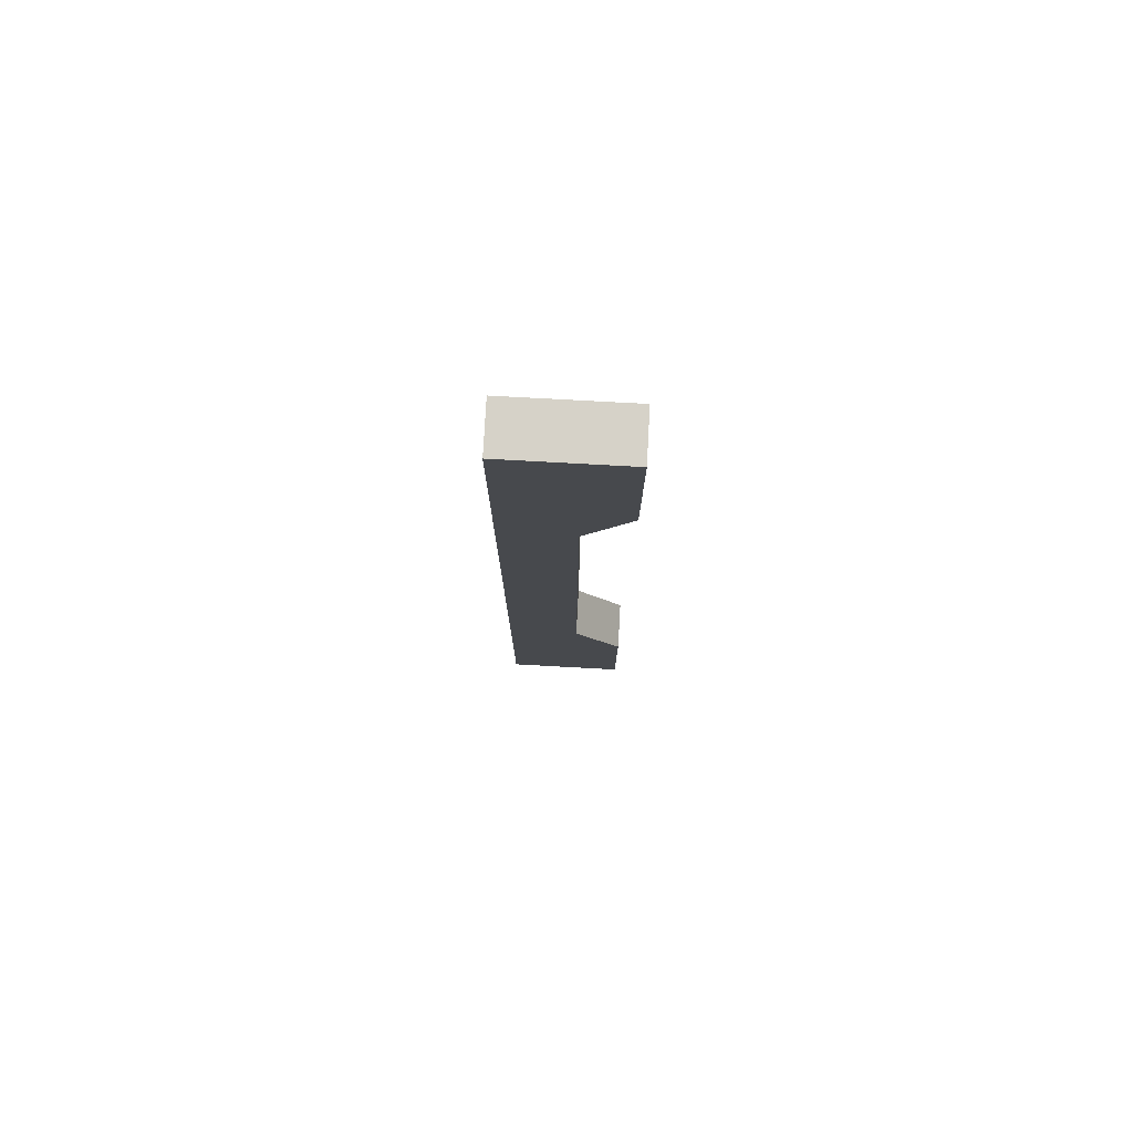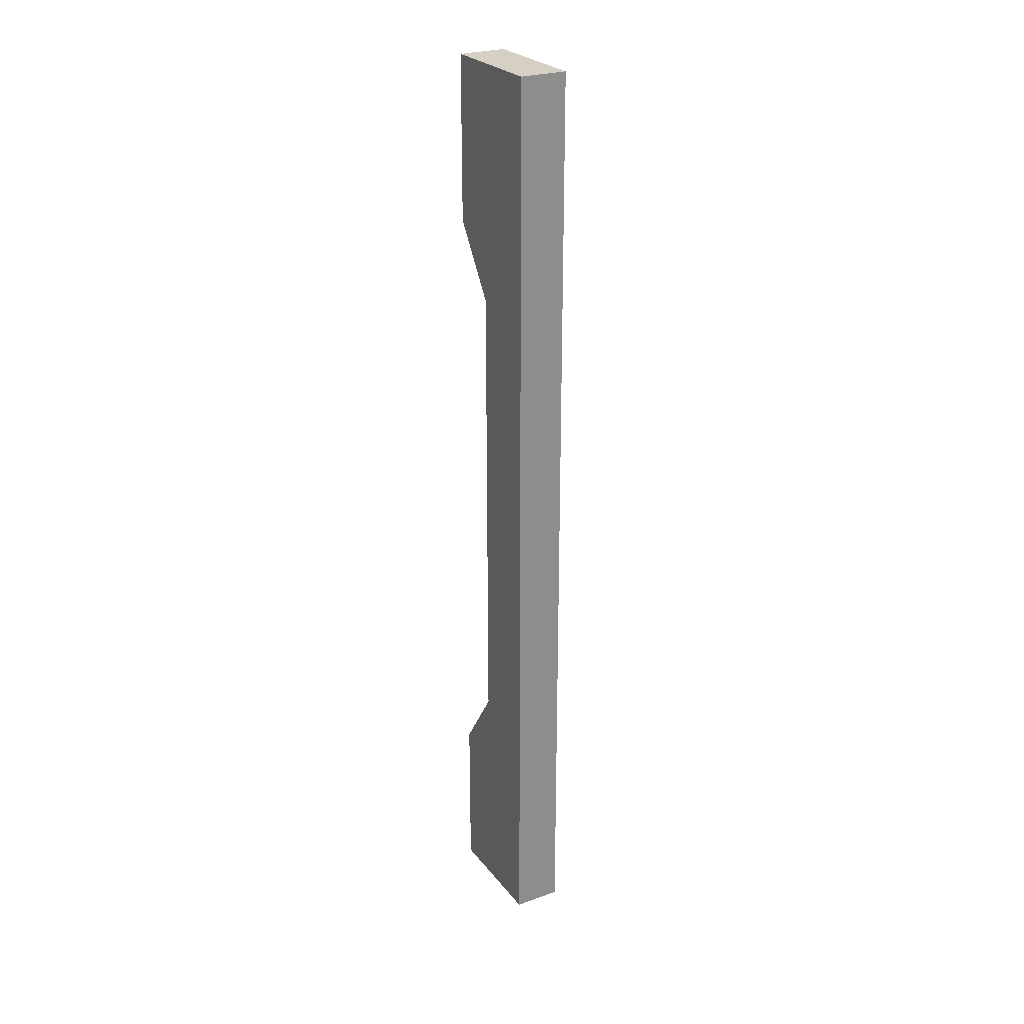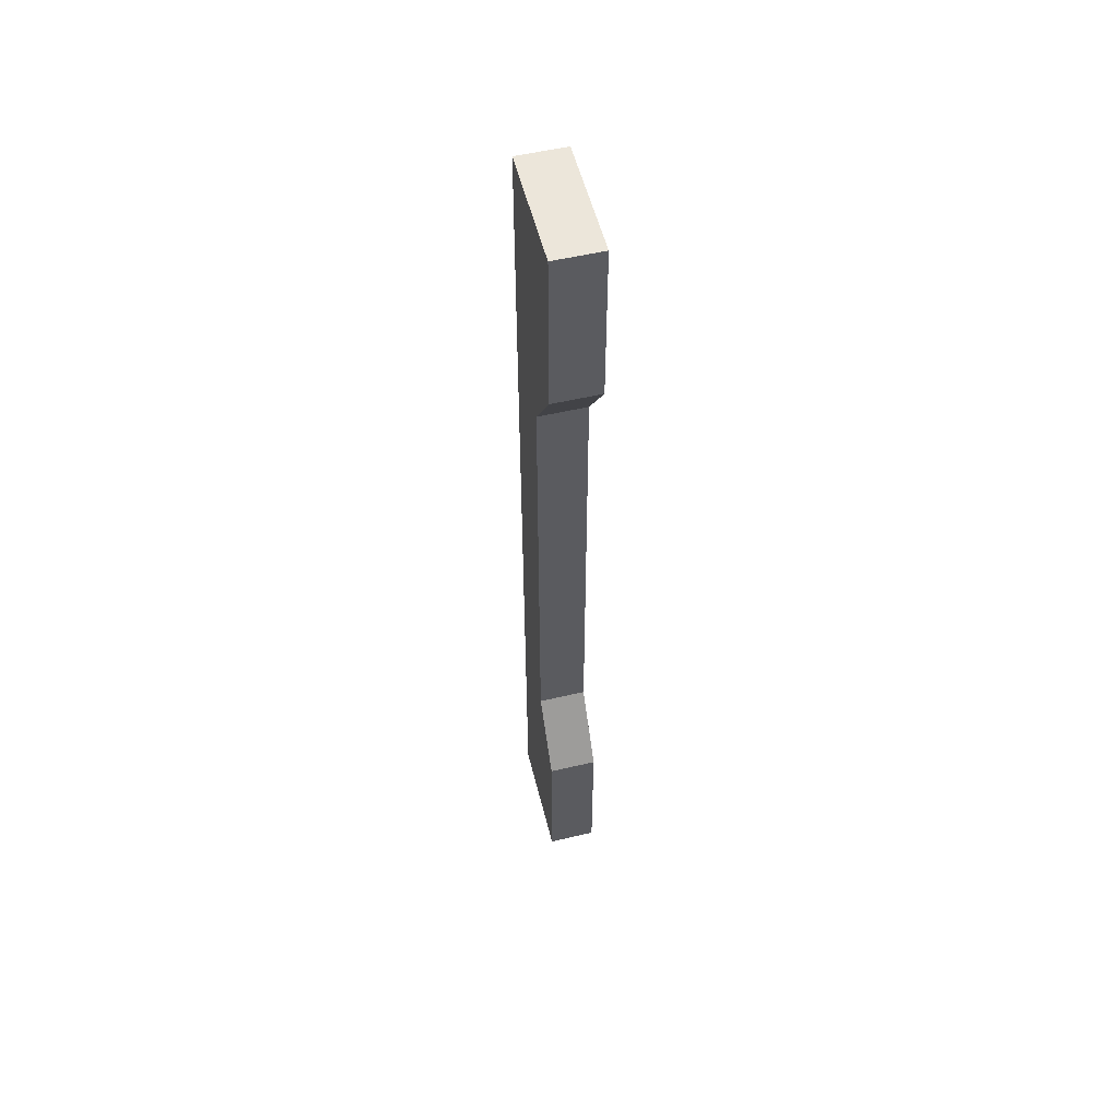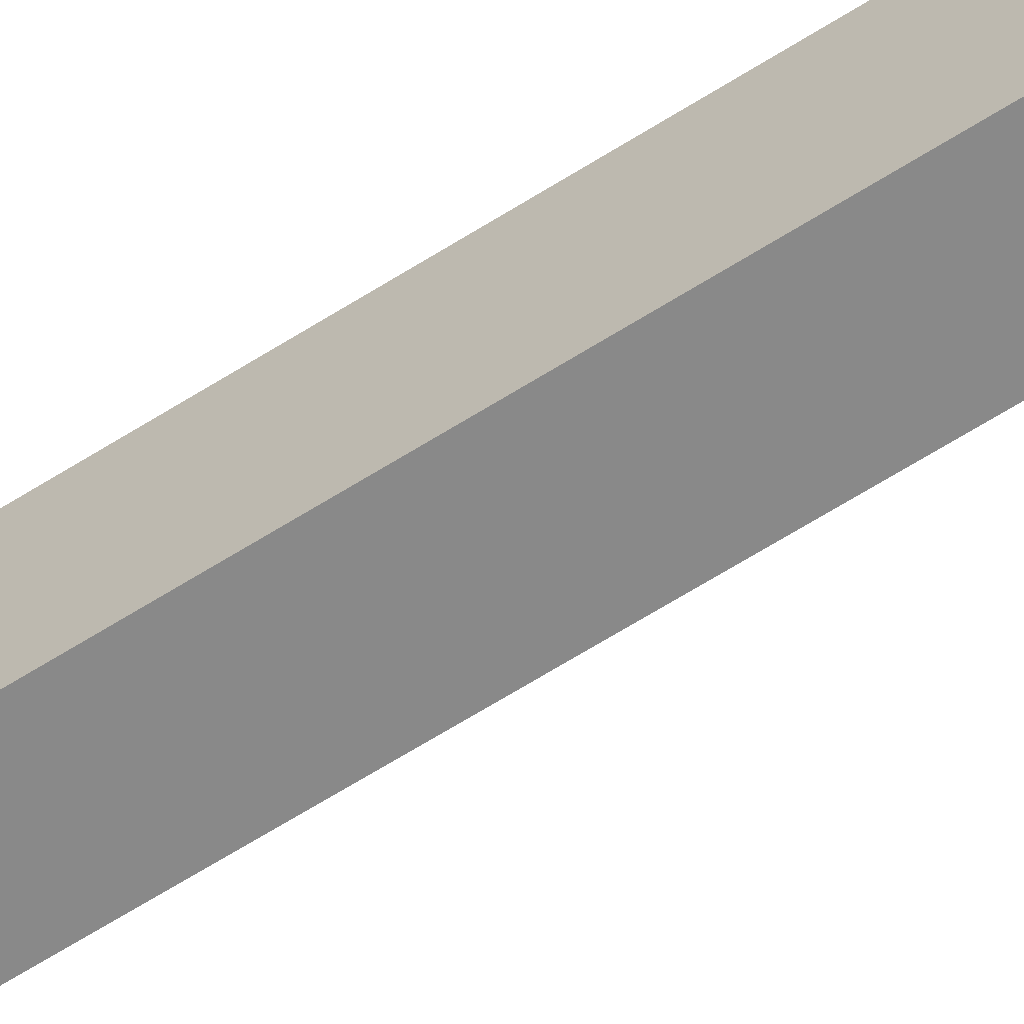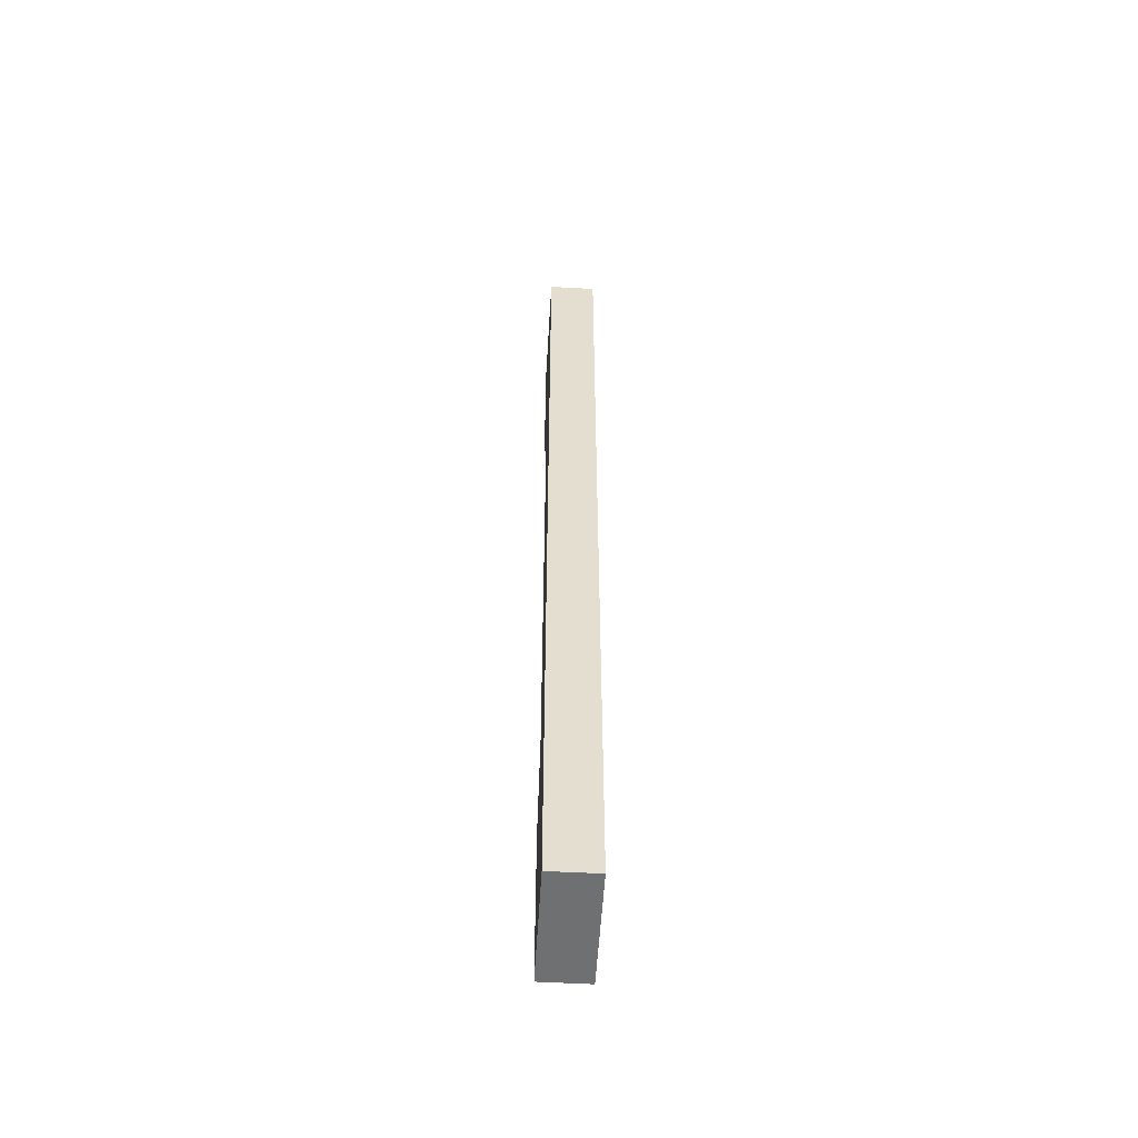
<metadata>
{"format":"obj","ext":"obj","renderer":"f3d","projection":"perspective","resolution":1024,"background":"white","views":[{"elev":78.1,"azim":-86.9,"up":"+Z"},{"elev":26.1,"azim":150.6,"up":"+Z"},{"elev":54.4,"azim":-14.0,"up":"+Z"},{"elev":-63.0,"azim":122.9,"up":"+Y"},{"elev":-54.8,"azim":176.6,"up":"+Z"}]}
</metadata>
<code>
o beam_rtx_1
v -0.1 -0.5 2
v -0.1 0 2
v -0.1 -0.5 -2
v 0.1 -0.5 2
v 0.1 -0.5 -2
v -0.1 -0.5 -1.3
v -0.1 -0.3 -1
v -0.1 -0.3 1
v -0.1 -0.5 1.3
v -0.1 0 -2
v 0.1 -0.5 1.3
v 0.1 -0.3 1
v 0.1 -0.3 -1
v 0.1 -0.5 -1.3
v 0.1 0 -2
v 0.1 0 2
f 6 10 3
f 3 10 15 5
f 11 16 4
f 4 16 2 1
f 9 11 4 1
f 3 5 14 6
f 6 14 13 7
f 7 13 12 8
f 8 12 11 9
f 5 15 14
f 14 15 13
f 13 15 16 12
f 12 16 11
f 1 2 9
f 9 2 8
f 8 2 10 7
f 7 10 6
f 15 10 2 16

</code>
